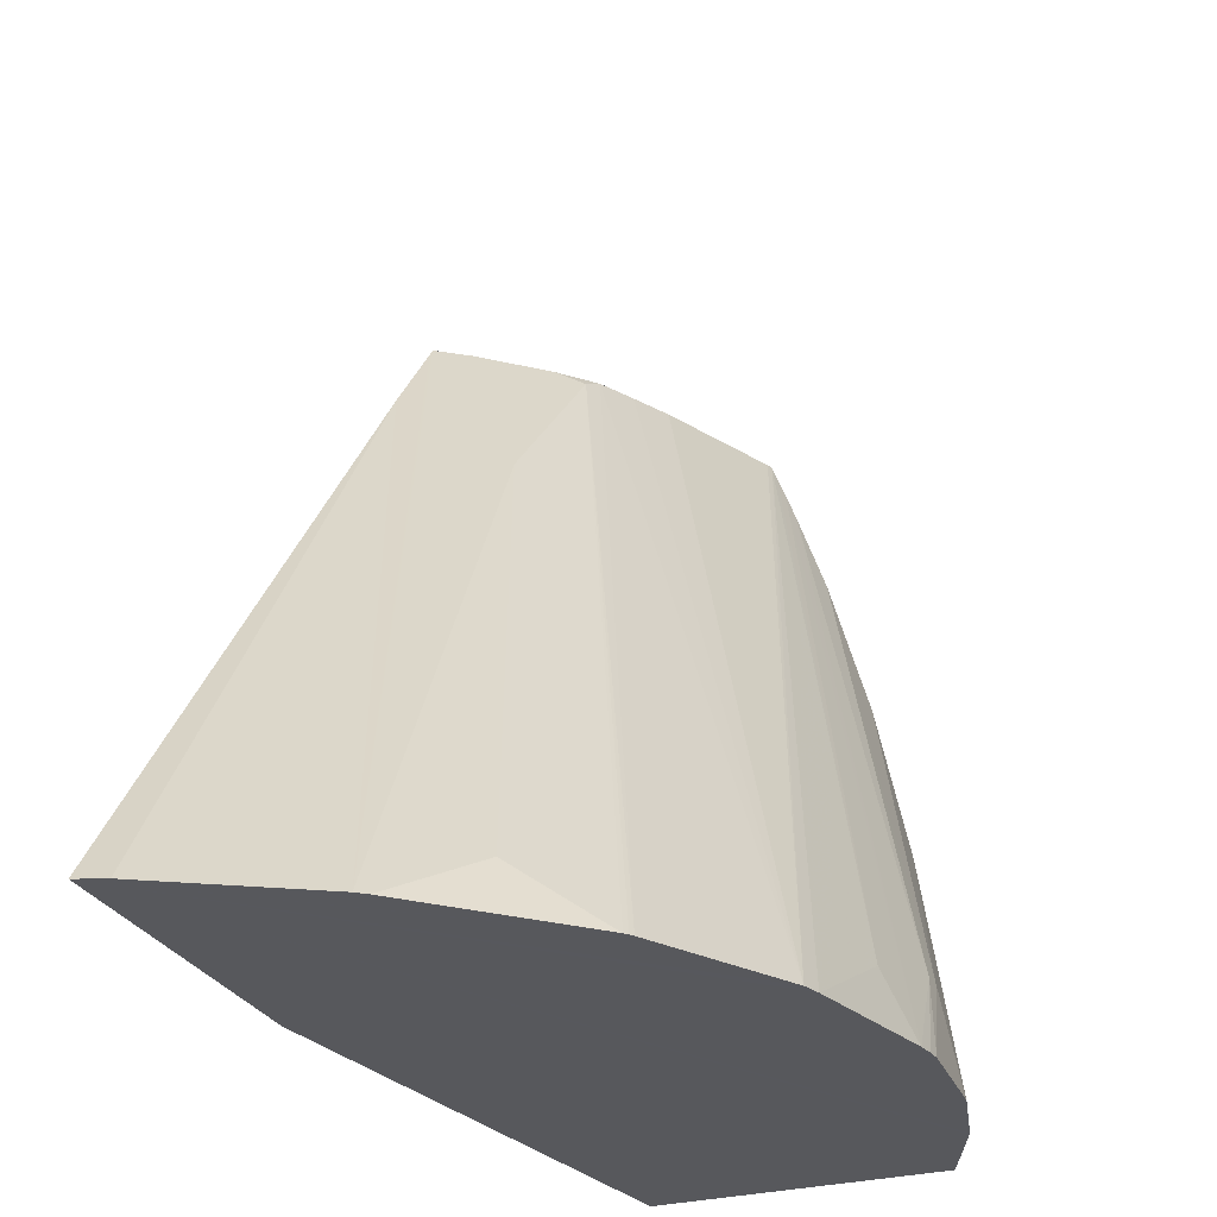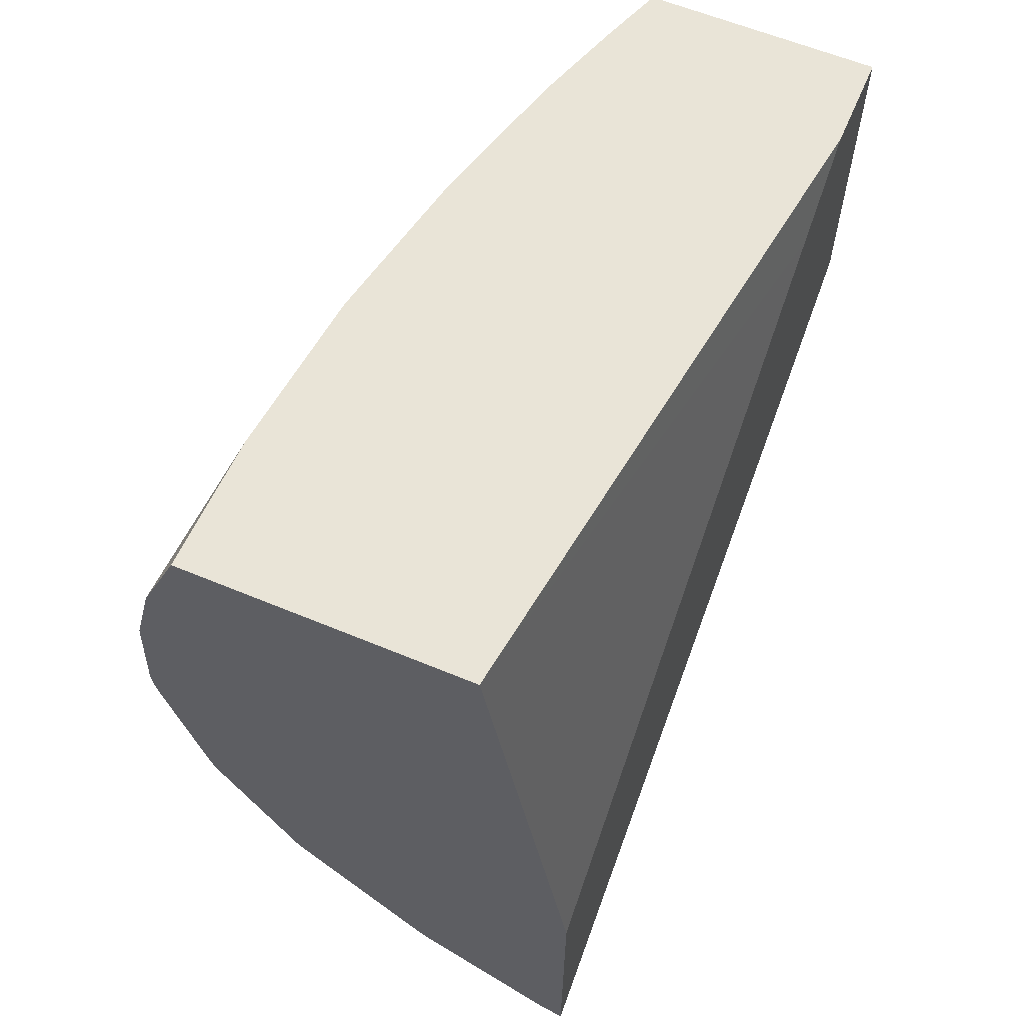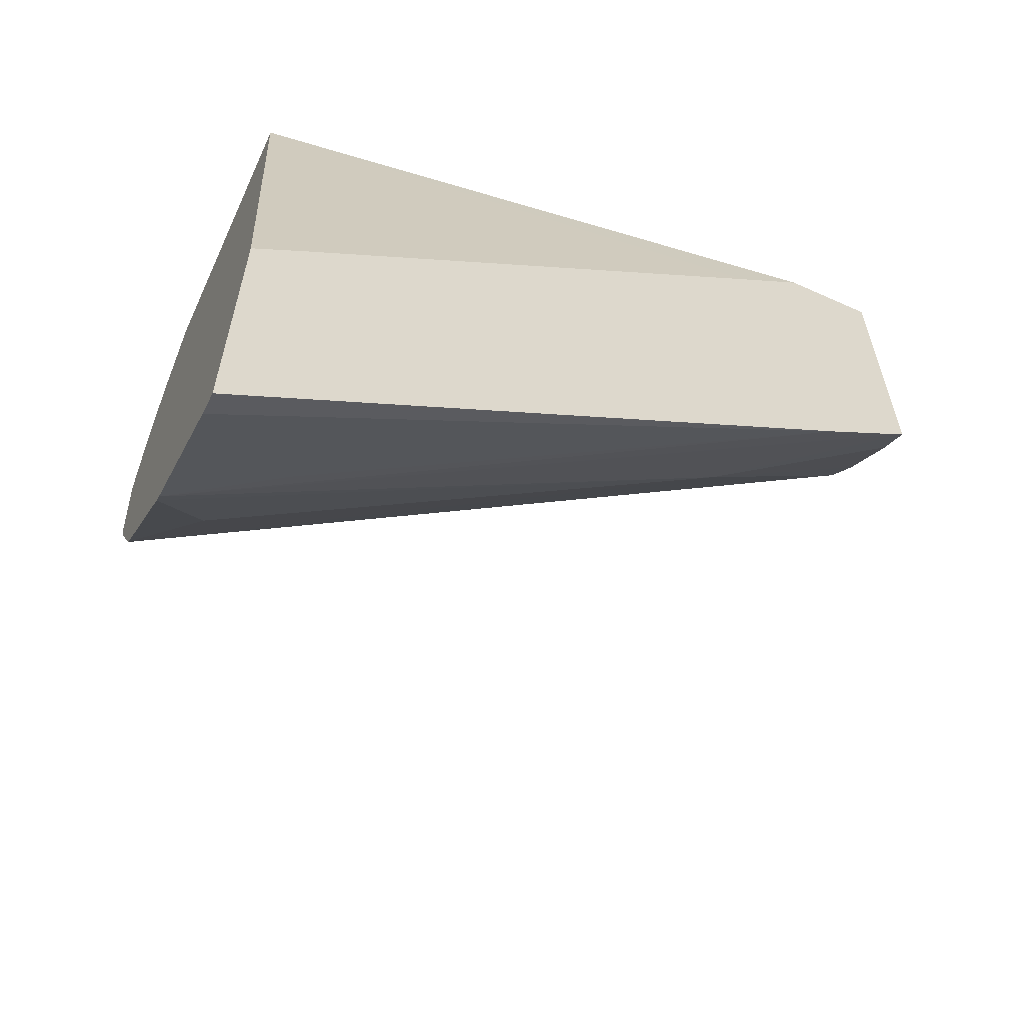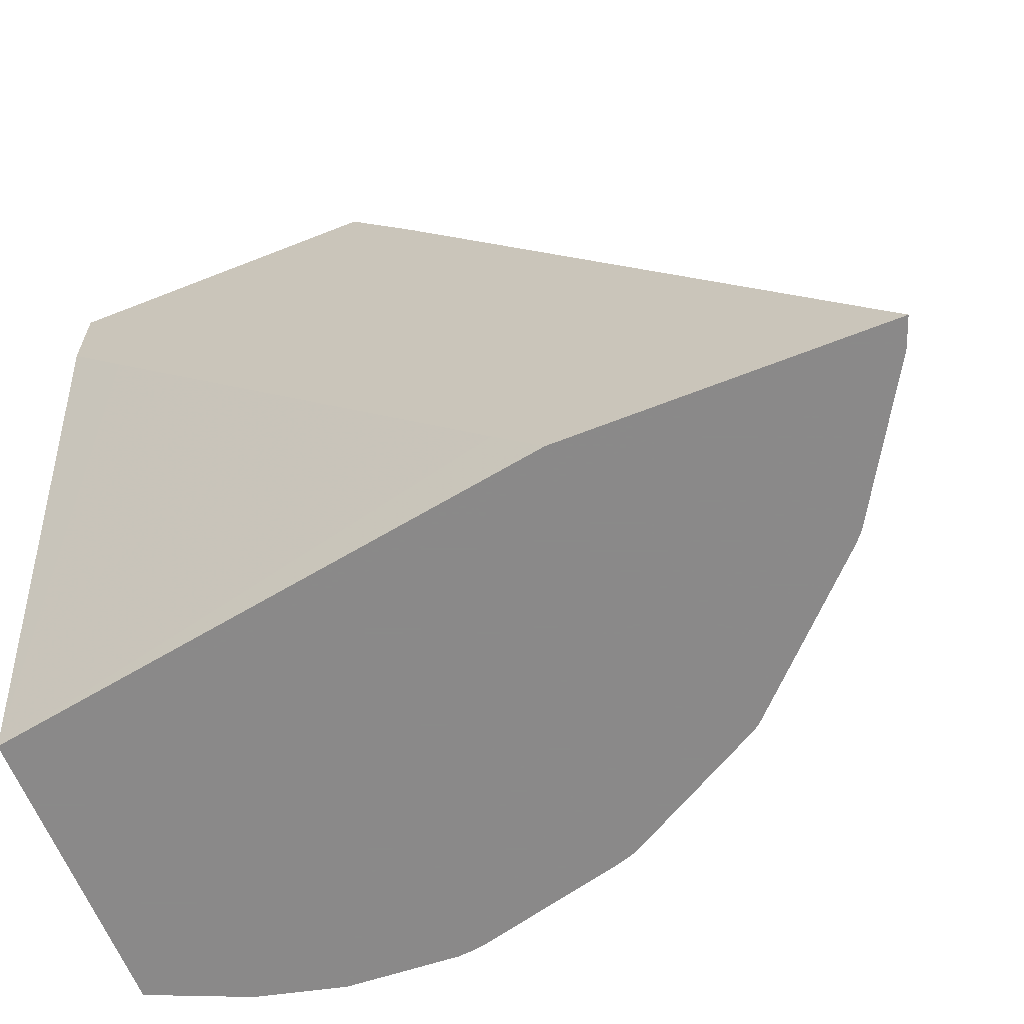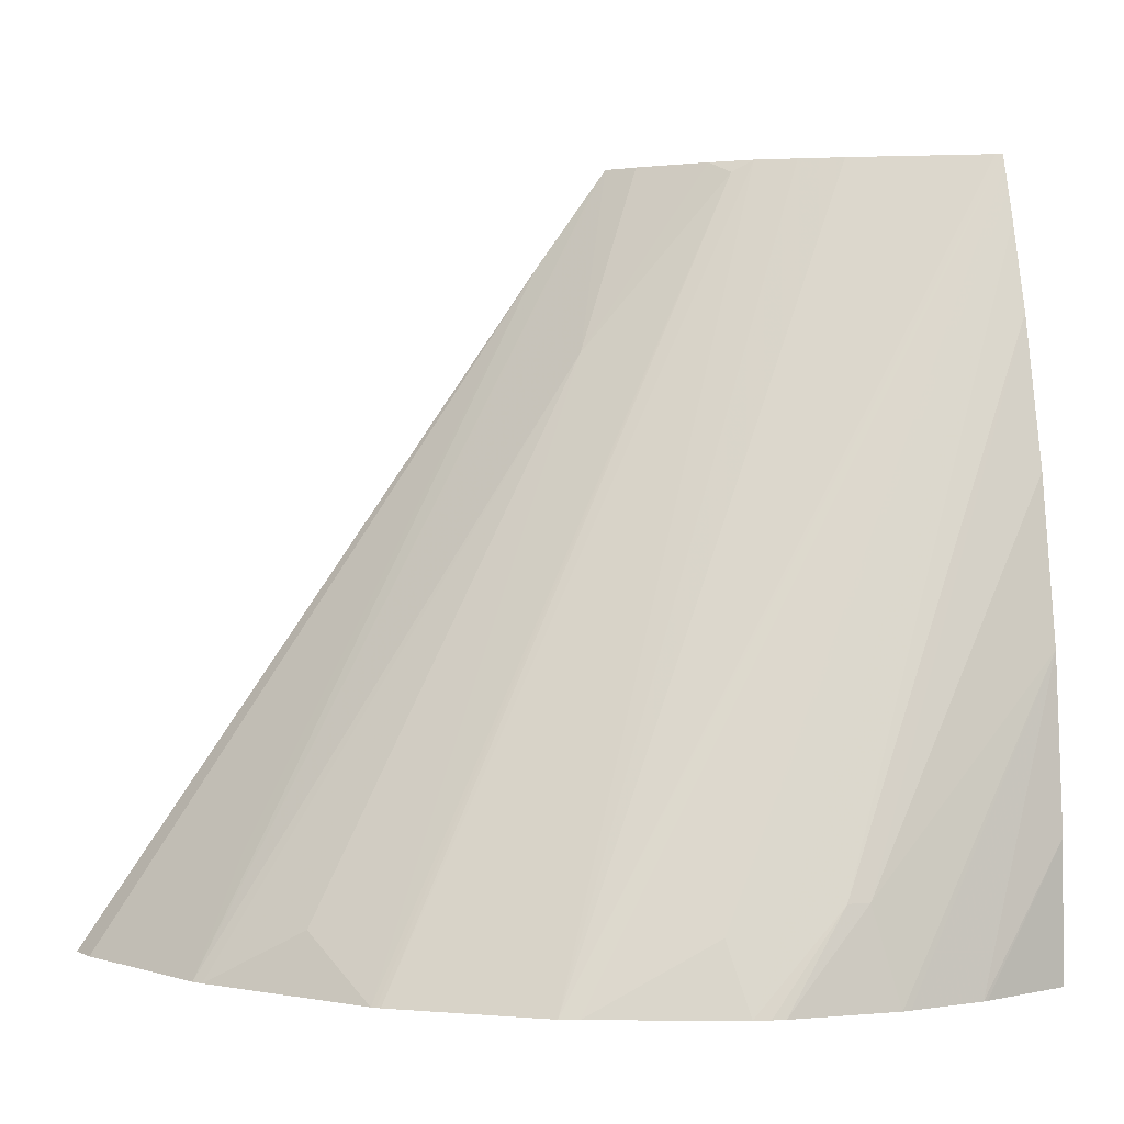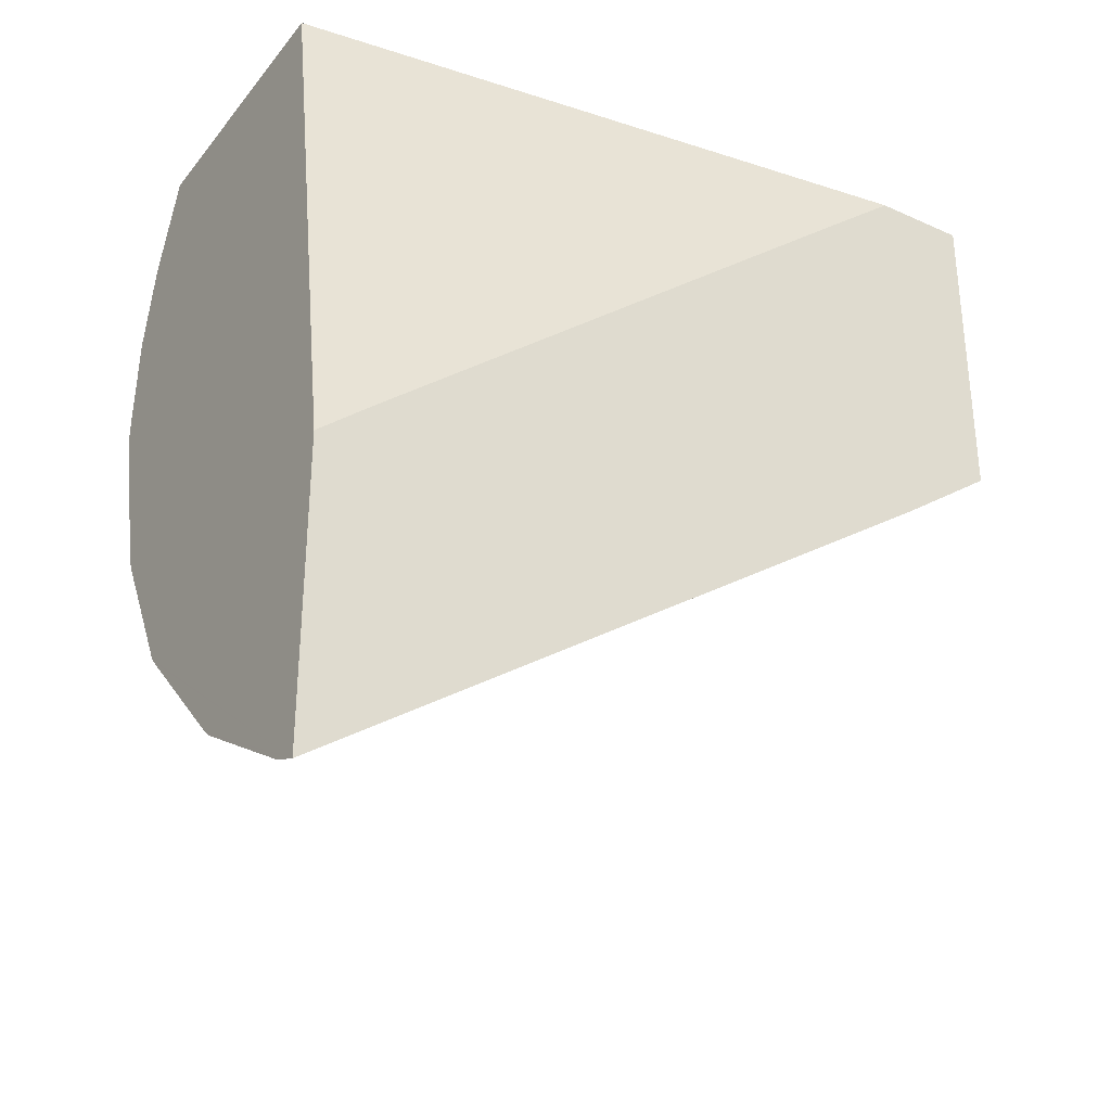
<metadata>
{"format":"obj","ext":"obj","renderer":"f3d","projection":"perspective","resolution":1024,"background":"white","views":[{"elev":-28.8,"azim":-157.8,"up":"+Y"},{"elev":60.9,"azim":23.0,"up":"+Z"},{"elev":-59.9,"azim":65.2,"up":"+Z"},{"elev":-63.3,"azim":111.8,"up":"+Y"},{"elev":2.6,"azim":-103.9,"up":"+Y"},{"elev":-31.7,"azim":57.8,"up":"+Z"}]}
</metadata>
<code>
v -0.01273 0.1729 0.04636
v -0.01273 0.1729 0.04859
v -0.01293 0.1729 0.04643
v -0.01273 0.1776 0.04965
v -0.01273 0.1733 0.04894
v -0.01339 0.1729 0.05254
v -0.01395 0.1729 0.04704
v -0.01365 0.1736 0.04741
v -0.01273 0.1783 0.05013
v -0.01273 0.1771 0.05207
v -0.01273 0.1777 0.05254
v -0.01548 0.1729 0.05254
v -0.01402 0.1729 0.0471
v -0.01355 0.177 0.04978
v -0.01273 0.1784 0.05017
v -0.01273 0.1784 0.05254
v -0.01546 0.1738 0.05254
v -0.01576 0.1729 0.05189
v -0.015 0.1729 0.04805
v -0.01442 0.1733 0.04773
v -0.01296 0.1784 0.05034
v -0.0136 0.1783 0.05085
v -0.01341 0.1784 0.05075
v -0.0144 0.1784 0.05254
v -0.01532 0.1751 0.05254
v -0.01577 0.1729 0.05186
v -0.01502 0.1729 0.04808
v -0.01365 0.1784 0.051
v -0.01504 0.1729 0.04811
v -0.01444 0.1783 0.05254
v -0.01439 0.1784 0.05249
v -0.01562 0.1729 0.04911
v -0.01567 0.1729 0.04924
v -0.01574 0.1733 0.05015
v -0.01509 0.1762 0.05254
v -0.01583 0.1735 0.05107
v -0.01592 0.1729 0.05125
v -0.01591 0.1729 0.05131
v -0.0138 0.1784 0.05127
v -0.0145 0.1781 0.05254
v -0.01395 0.1784 0.05156
v -0.01594 0.1729 0.05026
v -0.01479 0.1773 0.05254
v -0.01583 0.1735 0.05092
v -0.01597 0.1729 0.05047
v -0.01458 0.1779 0.05254
v -0.01596 0.1729 0.05038
f 1 2 6
f 1 6 12
f 1 12 18
f 1 18 26
f 1 26 38
f 1 38 37
f 1 37 45
f 1 45 47
f 1 47 42
f 1 42 33
f 1 33 32
f 1 32 29
f 1 29 27
f 1 27 19
f 1 19 13
f 1 13 7
f 1 7 3
f 1 3 4
f 1 4 9
f 1 9 15
f 1 15 16
f 1 16 11
f 1 11 10
f 1 10 5
f 1 5 2
f 2 5 6
f 3 7 8
f 3 8 4
f 4 8 7
f 4 7 9
f 5 10 6
f 6 10 11
f 6 11 16
f 6 16 24
f 6 24 30
f 6 30 40
f 6 40 46
f 6 46 43
f 6 43 35
f 6 35 25
f 6 25 17
f 6 17 12
f 7 13 14
f 7 14 15
f 7 15 9
f 12 17 18
f 13 19 20
f 13 20 14
f 14 21 15
f 14 20 19
f 14 19 22
f 14 22 23
f 14 23 21
f 15 21 23
f 15 23 28
f 15 28 39
f 15 39 41
f 15 41 31
f 15 31 24
f 15 24 16
f 17 25 26
f 17 26 18
f 19 27 22
f 22 28 23
f 22 27 29
f 22 29 28
f 24 31 32
f 24 32 33
f 24 33 34
f 24 34 30
f 25 35 36
f 25 36 37
f 25 37 38
f 25 38 26
f 28 29 32
f 28 32 39
f 30 34 40
f 31 41 32
f 32 41 39
f 33 42 34
f 34 42 40
f 35 43 36
f 36 44 45
f 36 45 37
f 36 43 44
f 40 42 46
f 42 47 44
f 42 44 46
f 43 46 44
f 44 47 45

</code>
